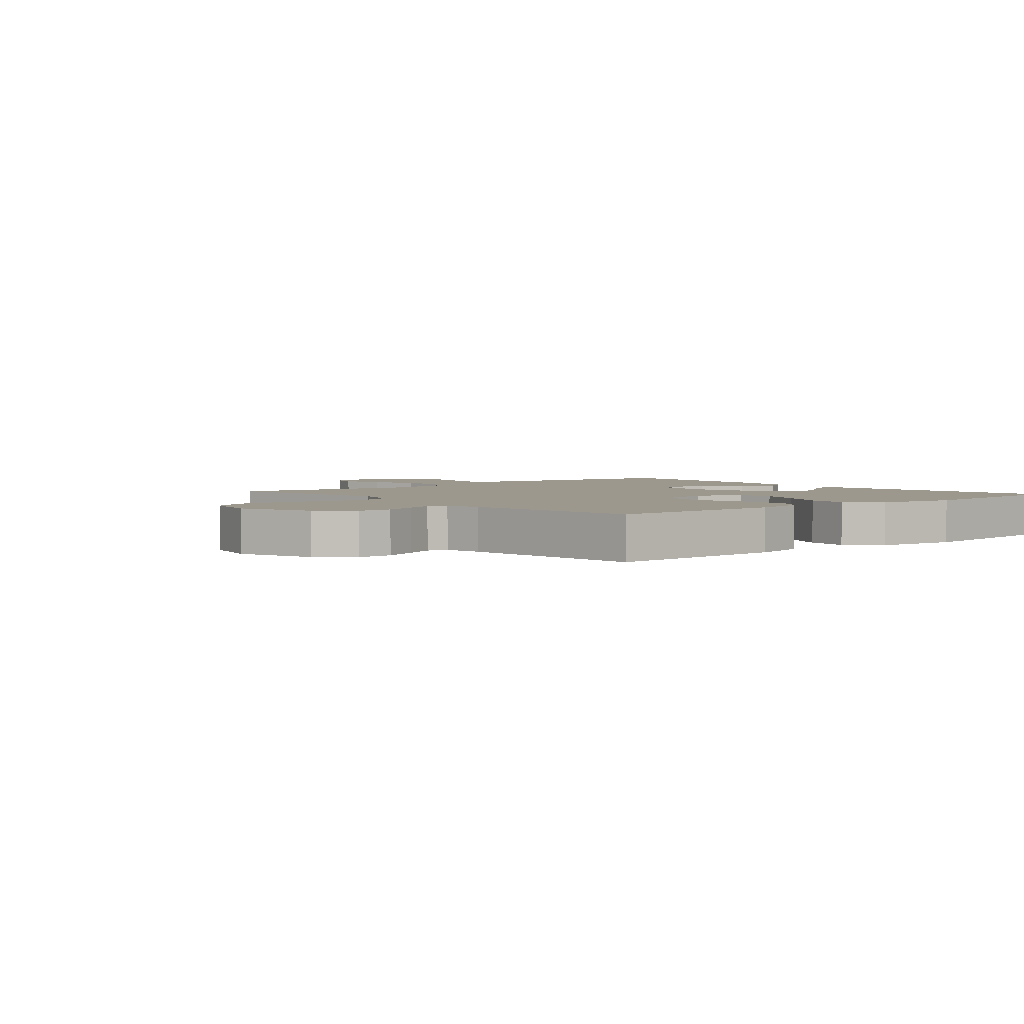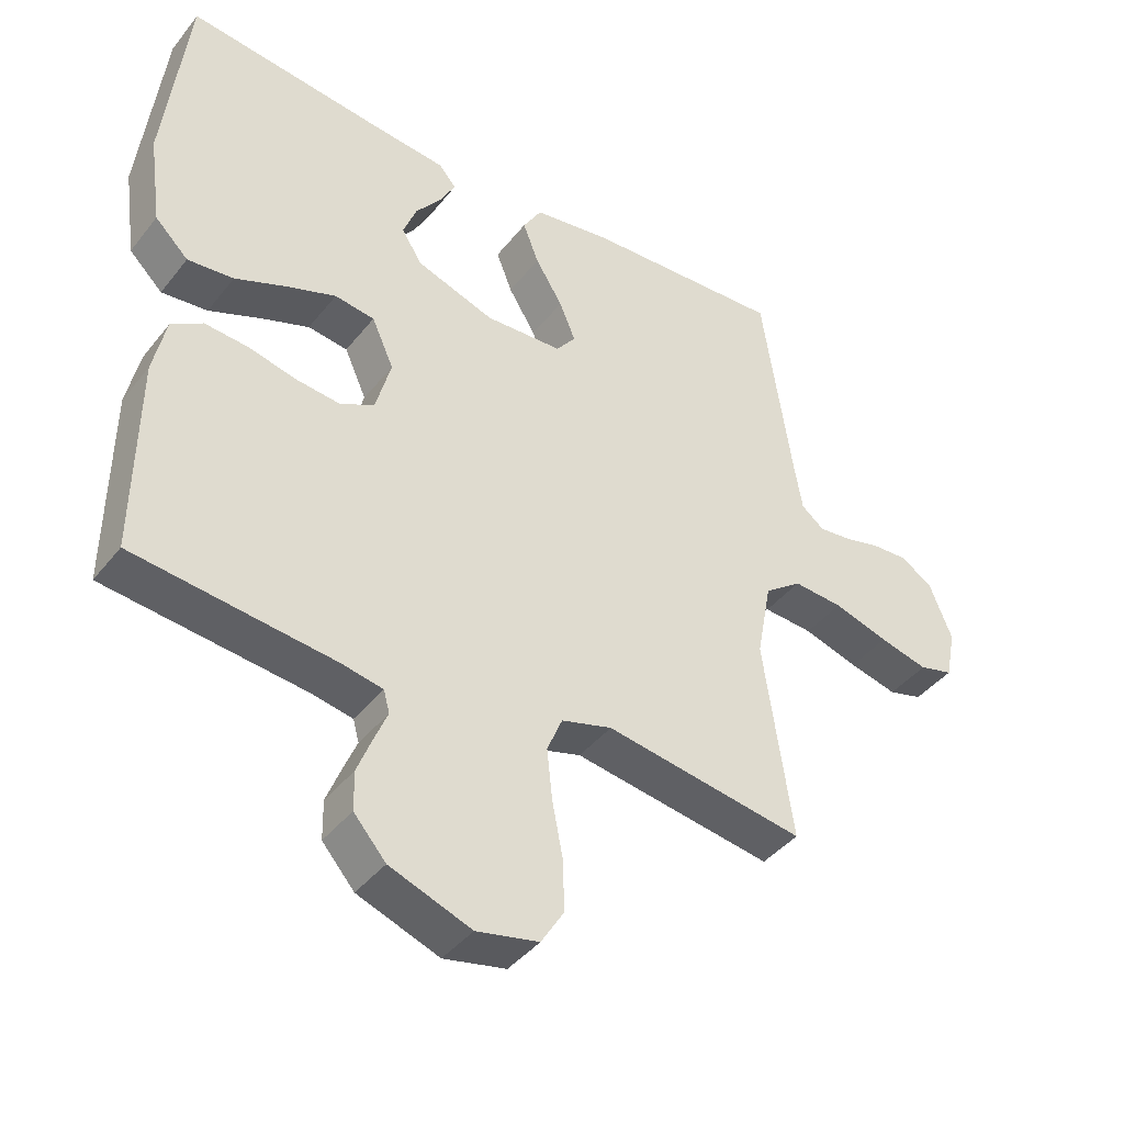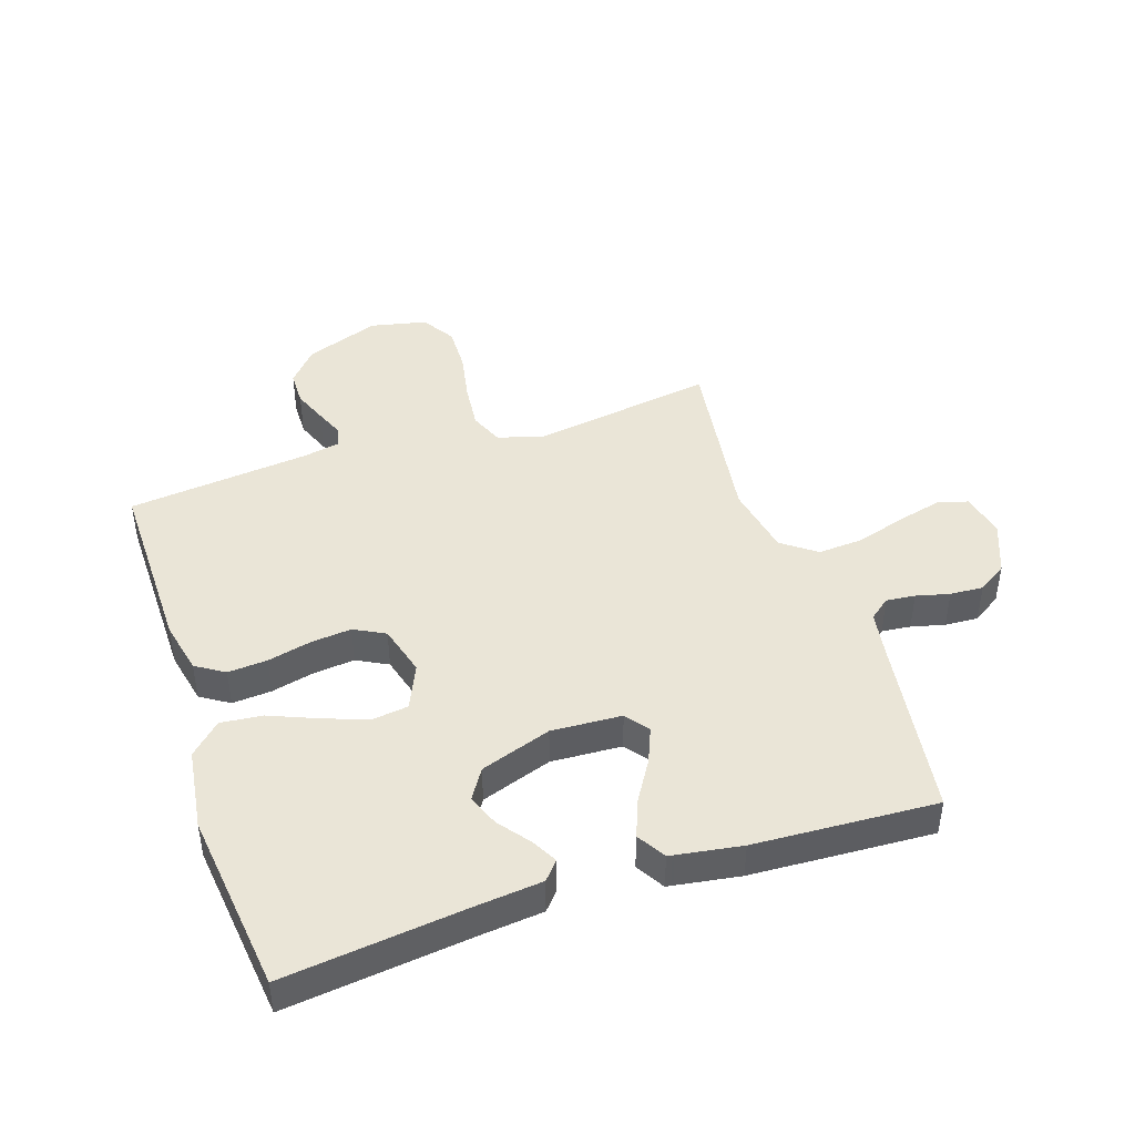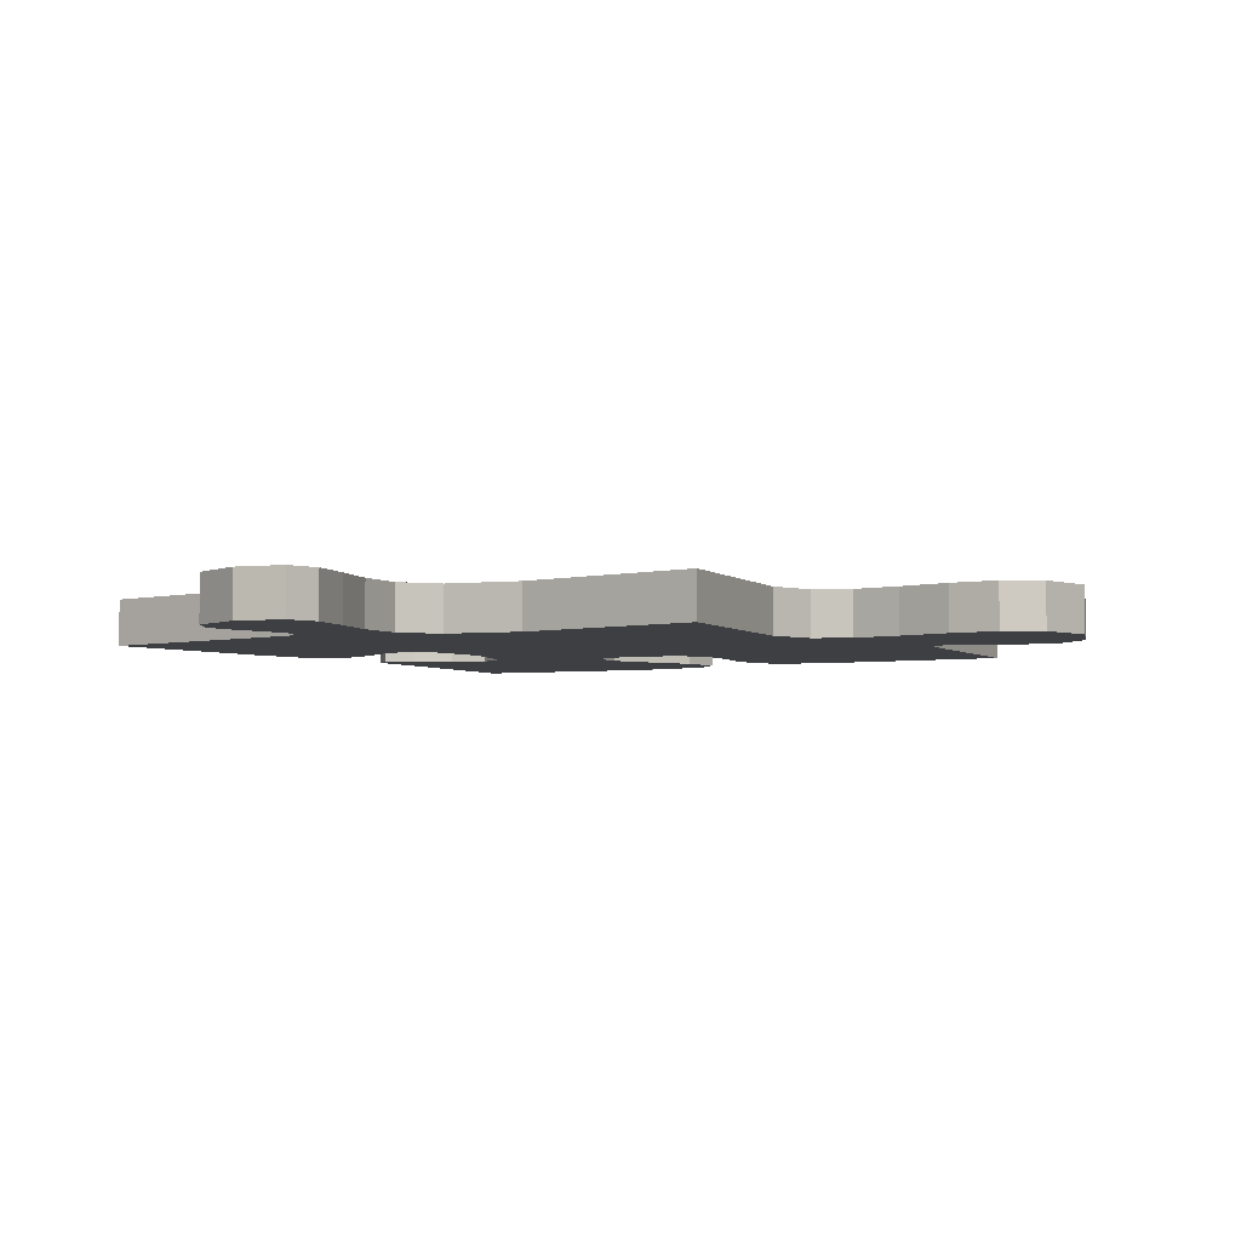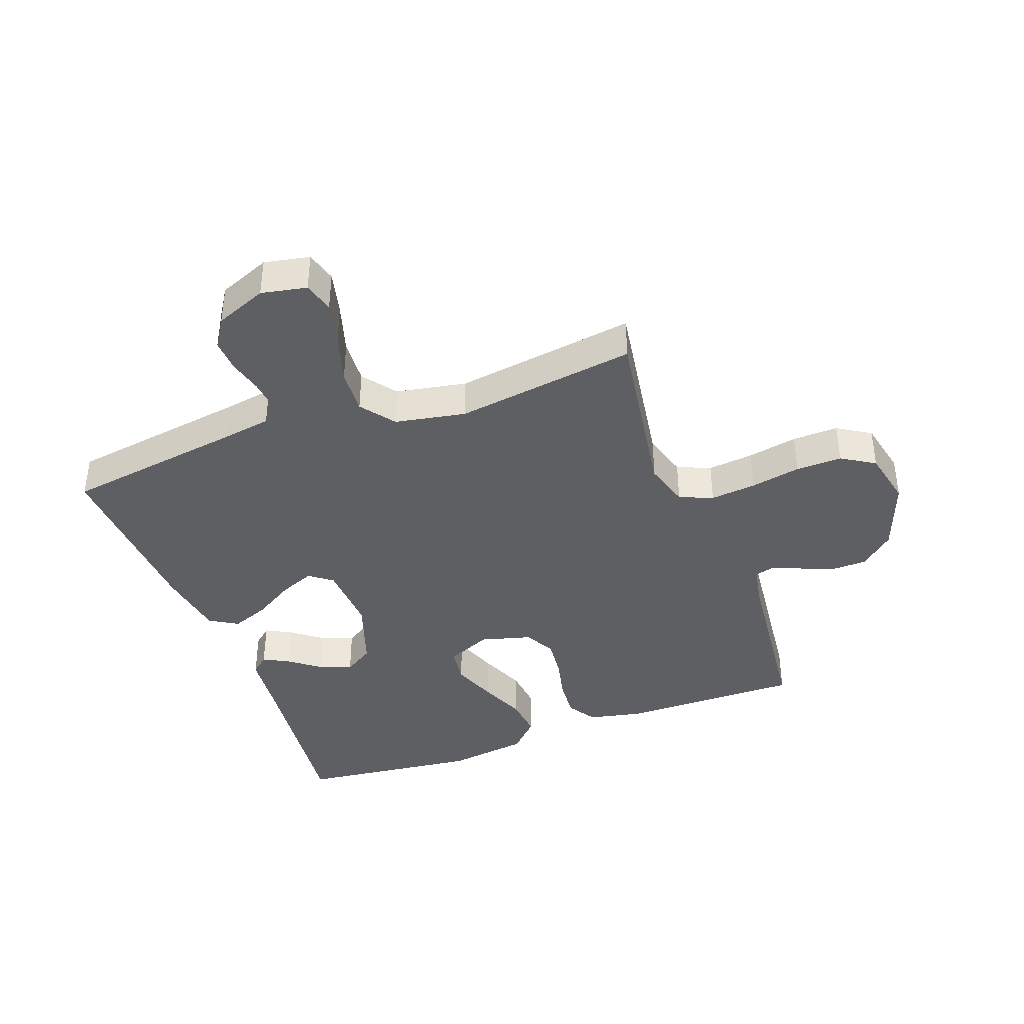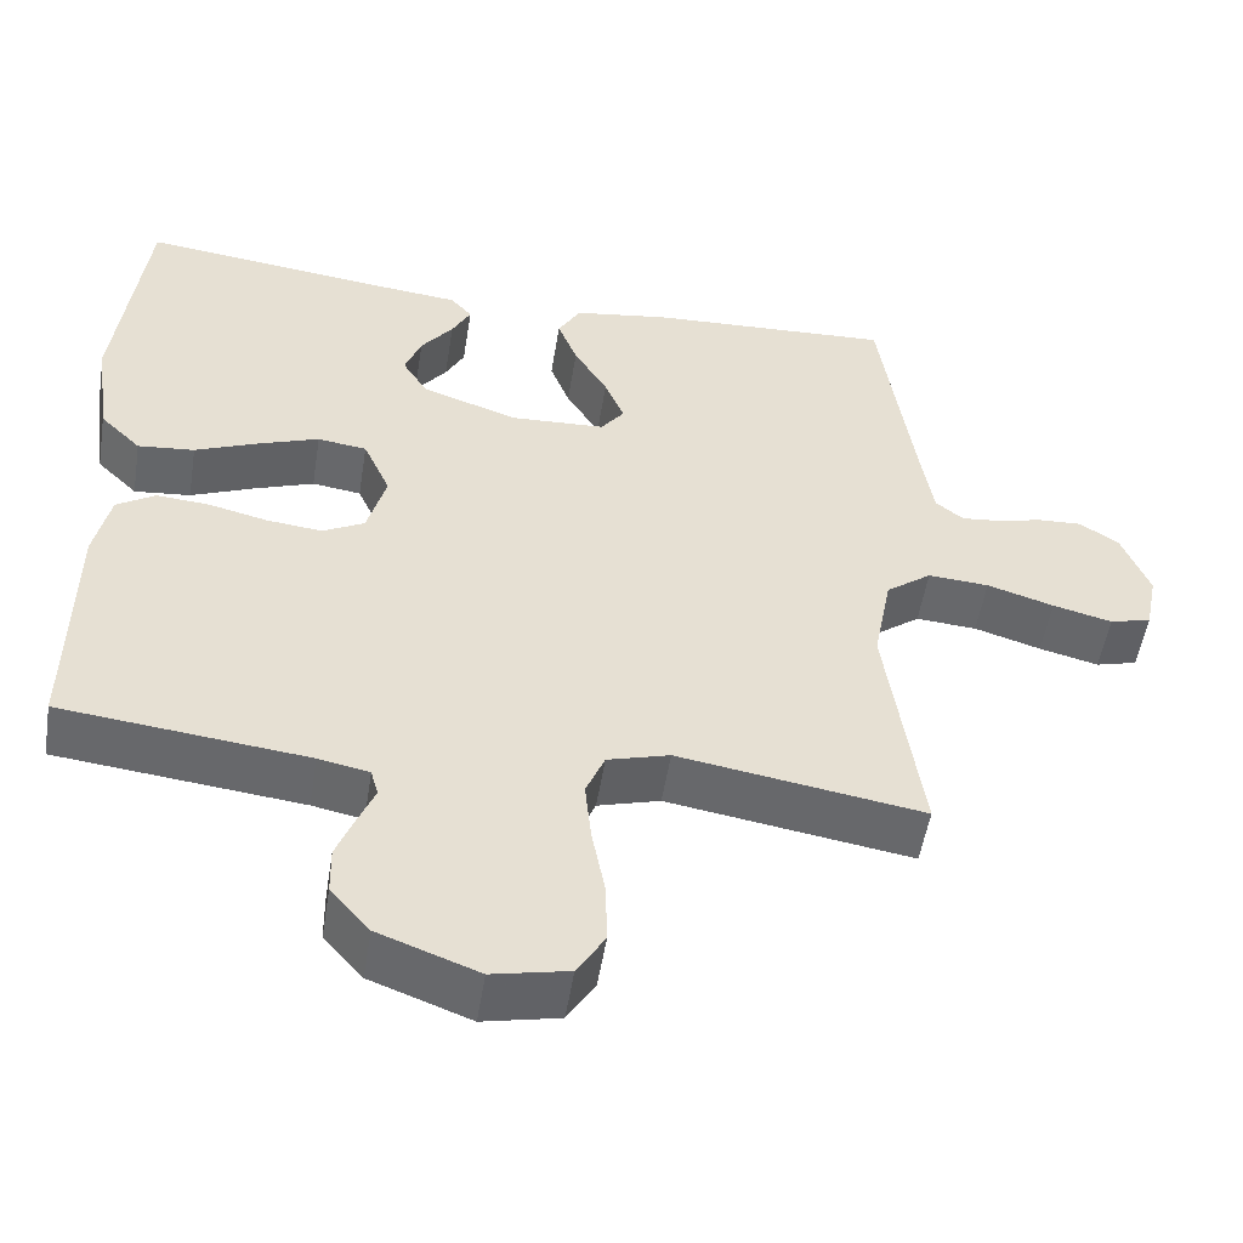
<metadata>
{"format":"obj","ext":"obj","renderer":"f3d","projection":"perspective","resolution":1024,"background":"white","views":[{"elev":3.1,"azim":-130.2,"up":"+Y"},{"elev":-41.5,"azim":-34.8,"up":"+Z"},{"elev":44.2,"azim":-18.4,"up":"+Y"},{"elev":-4.0,"azim":121.3,"up":"+Y"},{"elev":-39.7,"azim":110.3,"up":"+Y"},{"elev":-52.2,"azim":-9.1,"up":"+Z"}]}
</metadata>
<code>
v 0.5 0.07 -0.5
v 0.2 0.07 -0.453
v 0.124 0.07 -0.475
v 0.101 0.07 -0.53
v 0.109 0.07 -0.606
v 0.125 0.07 -0.689
v 0.127 0.07 -0.765
v 0.093 0.07 -0.82
v 0 0.07 -0.84
v -0.122 0.07 -0.795
v -0.17 0.07 -0.74
v -0.171 0.07 -0.682
v -0.149 0.07 -0.626
v -0.129 0.07 -0.578
v -0.138 0.07 -0.545
v -0.2 0.07 -0.533
v -0.5 0.07 -0.5
v -0.497 0.07 -0.2
v -0.478 0.07 -0.112
v -0.431 0.07 -0.082
v -0.366 0.07 -0.087
v -0.294 0.07 -0.104
v -0.227 0.07 -0.111
v -0.176 0.07 -0.084
v -0.153 0.07 0
v -0.186 0.07 0.074
v -0.246 0.07 0.082
v -0.32 0.07 0.055
v -0.397 0.07 0.023
v -0.466 0.07 0.016
v -0.516 0.07 0.065
v -0.535 0.07 0.2
v -0.5 0.07 0.5
v -0.2 0.07 0.465
v -0.092 0.07 0.454
v -0.066 0.07 0.424
v -0.089 0.07 0.381
v -0.128 0.07 0.33
v -0.148 0.07 0.277
v -0.117 0.07 0.228
v 0 0.07 0.188
v 0.116 0.07 0.194
v 0.145 0.07 0.232
v 0.121 0.07 0.29
v 0.08 0.07 0.357
v 0.056 0.07 0.419
v 0.084 0.07 0.466
v 0.2 0.07 0.484
v 0.5 0.07 0.5
v 0.544 0.07 0.2
v 0.557 0.07 0.121
v 0.591 0.07 0.094
v 0.639 0.07 0.099
v 0.694 0.07 0.113
v 0.749 0.07 0.116
v 0.797 0.07 0.085
v 0.831 0.07 0
v 0.816 0.07 -0.075
v 0.765 0.07 -0.089
v 0.692 0.07 -0.071
v 0.61 0.07 -0.046
v 0.535 0.07 -0.041
v 0.479 0.07 -0.083
v 0.457 0.07 -0.2
v 0.5 0 -0.5
v 0.2 0 -0.453
v 0.124 0 -0.475
v 0.101 0 -0.53
v 0.109 0 -0.606
v 0.125 0 -0.689
v 0.127 0 -0.765
v 0.093 0 -0.82
v 0 0 -0.84
v -0.122 0 -0.795
v -0.17 0 -0.74
v -0.171 0 -0.682
v -0.149 0 -0.626
v -0.129 0 -0.578
v -0.138 0 -0.545
v -0.2 0 -0.533
v -0.5 0 -0.5
v -0.497 0 -0.2
v -0.478 0 -0.112
v -0.431 0 -0.082
v -0.366 0 -0.087
v -0.294 0 -0.104
v -0.227 0 -0.111
v -0.176 0 -0.084
v -0.153 0 0
v -0.186 0 0.074
v -0.246 0 0.082
v -0.32 0 0.055
v -0.397 0 0.023
v -0.466 0 0.016
v -0.516 0 0.065
v -0.535 0 0.2
v -0.5 0 0.5
v -0.2 0 0.465
v -0.092 0 0.454
v -0.066 0 0.424
v -0.089 0 0.381
v -0.128 0 0.33
v -0.148 0 0.277
v -0.117 0 0.228
v 0 0 0.188
v 0.116 0 0.194
v 0.145 0 0.232
v 0.121 0 0.29
v 0.08 0 0.357
v 0.056 0 0.419
v 0.084 0 0.466
v 0.2 0 0.484
v 0.5 0 0.5
v 0.544 0 0.2
v 0.557 0 0.121
v 0.591 0 0.094
v 0.639 0 0.099
v 0.694 0 0.113
v 0.749 0 0.116
v 0.797 0 0.085
v 0.831 0 0
v 0.816 0 -0.075
v 0.765 0 -0.089
v 0.692 0 -0.071
v 0.61 0 -0.046
v 0.535 0 -0.041
v 0.479 0 -0.083
v 0.457 0 -0.2
f 58 59 60 61
f 56 57 58 61
f 56 61 62
f 53 54 55 56
f 52 53 56 62
f 51 52 62 63
f 47 48 49 50
f 47 50 51 63
f 44 45 46 47
f 43 44 47 63
f 35 36 37 38
f 34 35 38 39
f 33 34 39
f 32 33 39 40
f 28 29 30 31
f 27 28 31 32
f 26 27 32 40
f 19 20 21 22
f 19 22 23
f 16 17 18 19
f 15 16 19 23
f 14 15 23 24
f 12 13 14
f 11 12 14
f 10 11 14
f 9 10 14
f 5 6 7 8
f 4 5 8 9
f 64 1 2
f 64 2 3
f 42 43 63 64
f 41 42 64 3
f 25 26 40 41
f 25 41 3 4
f 14 24 25
f 4 9 14 25
f 125 124 123 122
f 125 122 121 120
f 126 125 120
f 120 119 118 117
f 126 120 117 116
f 127 126 116 115
f 114 113 112 111
f 127 115 114 111
f 111 110 109 108
f 127 111 108 107
f 102 101 100 99
f 103 102 99 98
f 103 98 97
f 104 103 97 96
f 95 94 93 92
f 96 95 92 91
f 104 96 91 90
f 86 85 84 83
f 87 86 83
f 83 82 81 80
f 87 83 80 79
f 88 87 79 78
f 78 77 76
f 78 76 75
f 78 75 74
f 78 74 73
f 72 71 70 69
f 73 72 69 68
f 66 65 128
f 67 66 128
f 128 127 107 106
f 67 128 106 105
f 105 104 90 89
f 68 67 105 89
f 89 88 78
f 89 78 73 68
f 1 65 66 2
f 2 66 67 3
f 3 67 68 4
f 4 68 69 5
f 5 69 70 6
f 6 70 71 7
f 7 71 72 8
f 8 72 73 9
f 9 73 74 10
f 10 74 75 11
f 11 75 76 12
f 12 76 77 13
f 13 77 78 14
f 14 78 79 15
f 15 79 80 16
f 16 80 81 17
f 17 81 82 18
f 18 82 83 19
f 19 83 84 20
f 20 84 85 21
f 21 85 86 22
f 22 86 87 23
f 23 87 88 24
f 24 88 89 25
f 25 89 90 26
f 26 90 91 27
f 27 91 92 28
f 28 92 93 29
f 29 93 94 30
f 30 94 95 31
f 31 95 96 32
f 32 96 97 33
f 33 97 98 34
f 34 98 99 35
f 35 99 100 36
f 36 100 101 37
f 37 101 102 38
f 38 102 103 39
f 39 103 104 40
f 40 104 105 41
f 41 105 106 42
f 42 106 107 43
f 43 107 108 44
f 44 108 109 45
f 45 109 110 46
f 46 110 111 47
f 47 111 112 48
f 48 112 113 49
f 49 113 114 50
f 50 114 115 51
f 51 115 116 52
f 52 116 117 53
f 53 117 118 54
f 54 118 119 55
f 55 119 120 56
f 56 120 121 57
f 57 121 122 58
f 58 122 123 59
f 59 123 124 60
f 60 124 125 61
f 61 125 126 62
f 62 126 127 63
f 63 127 128 64
f 64 128 65 1

</code>
